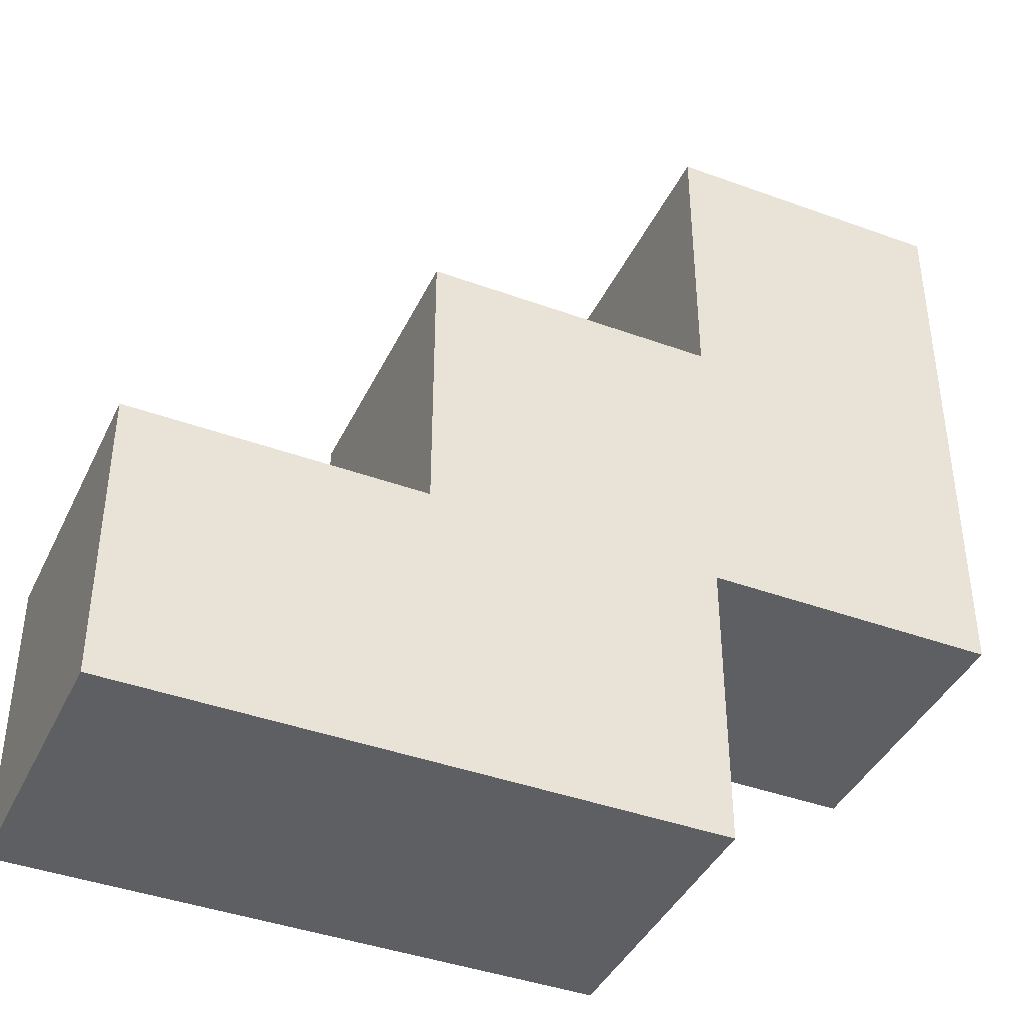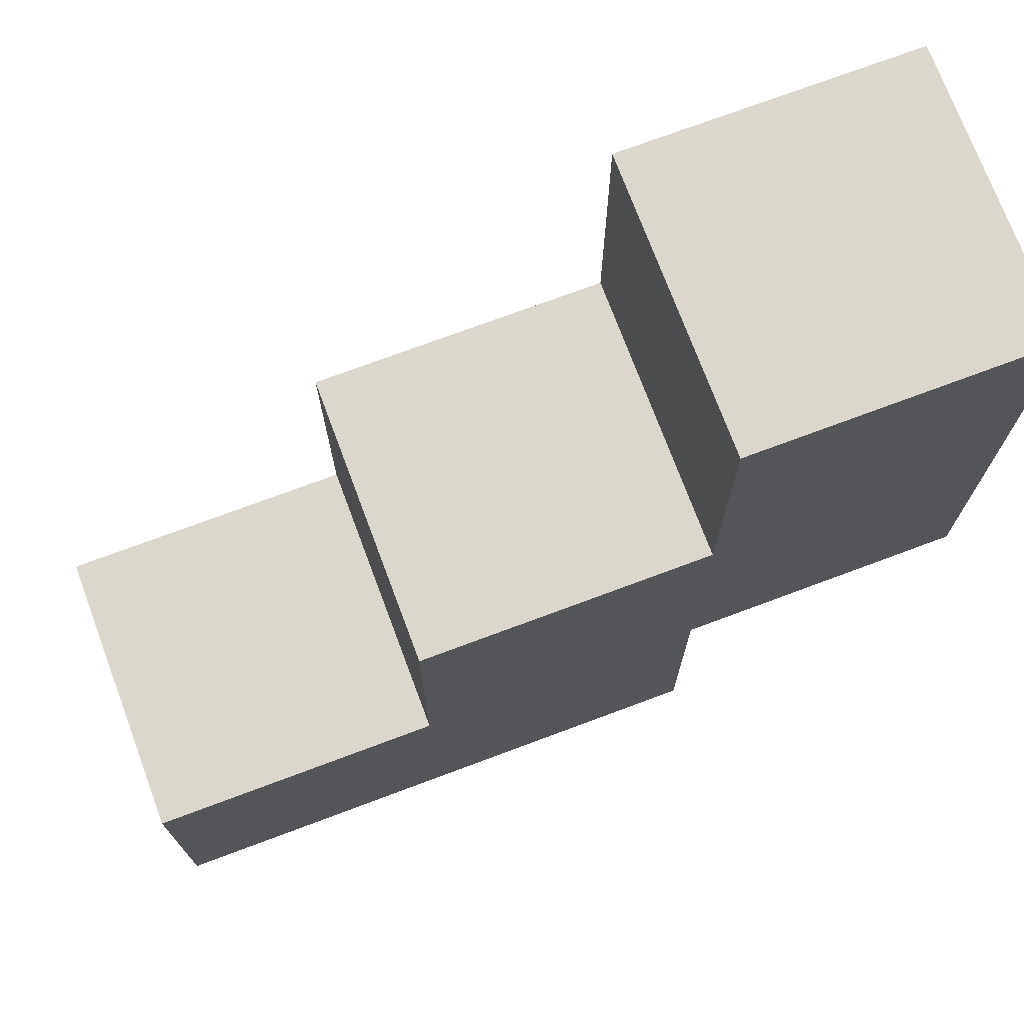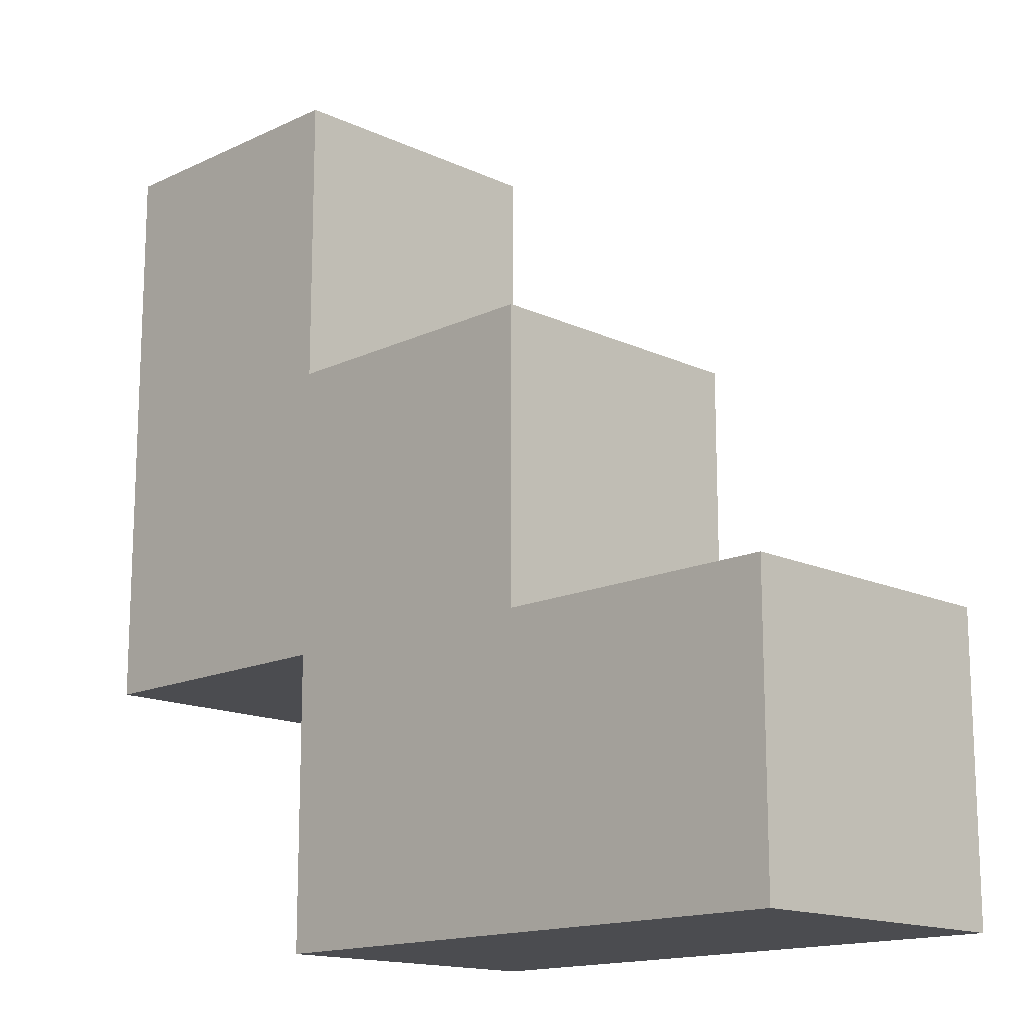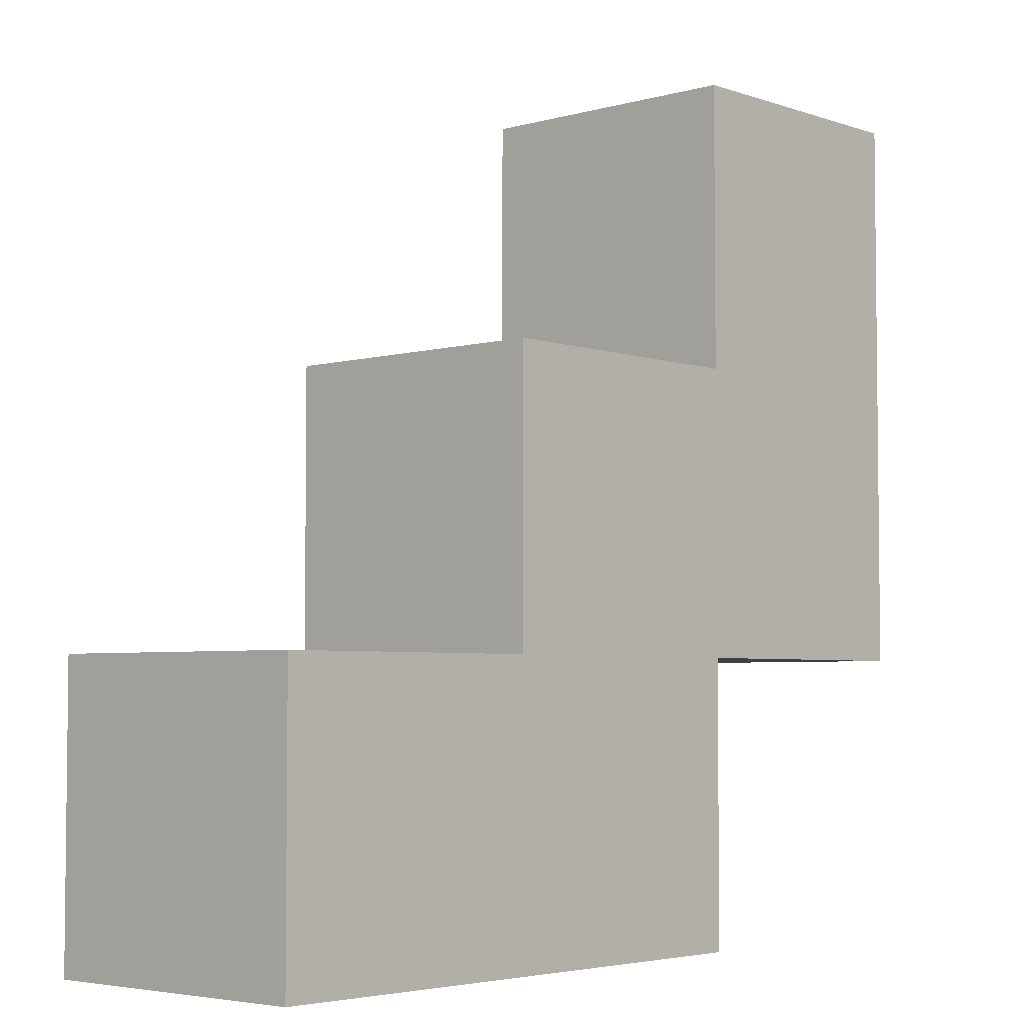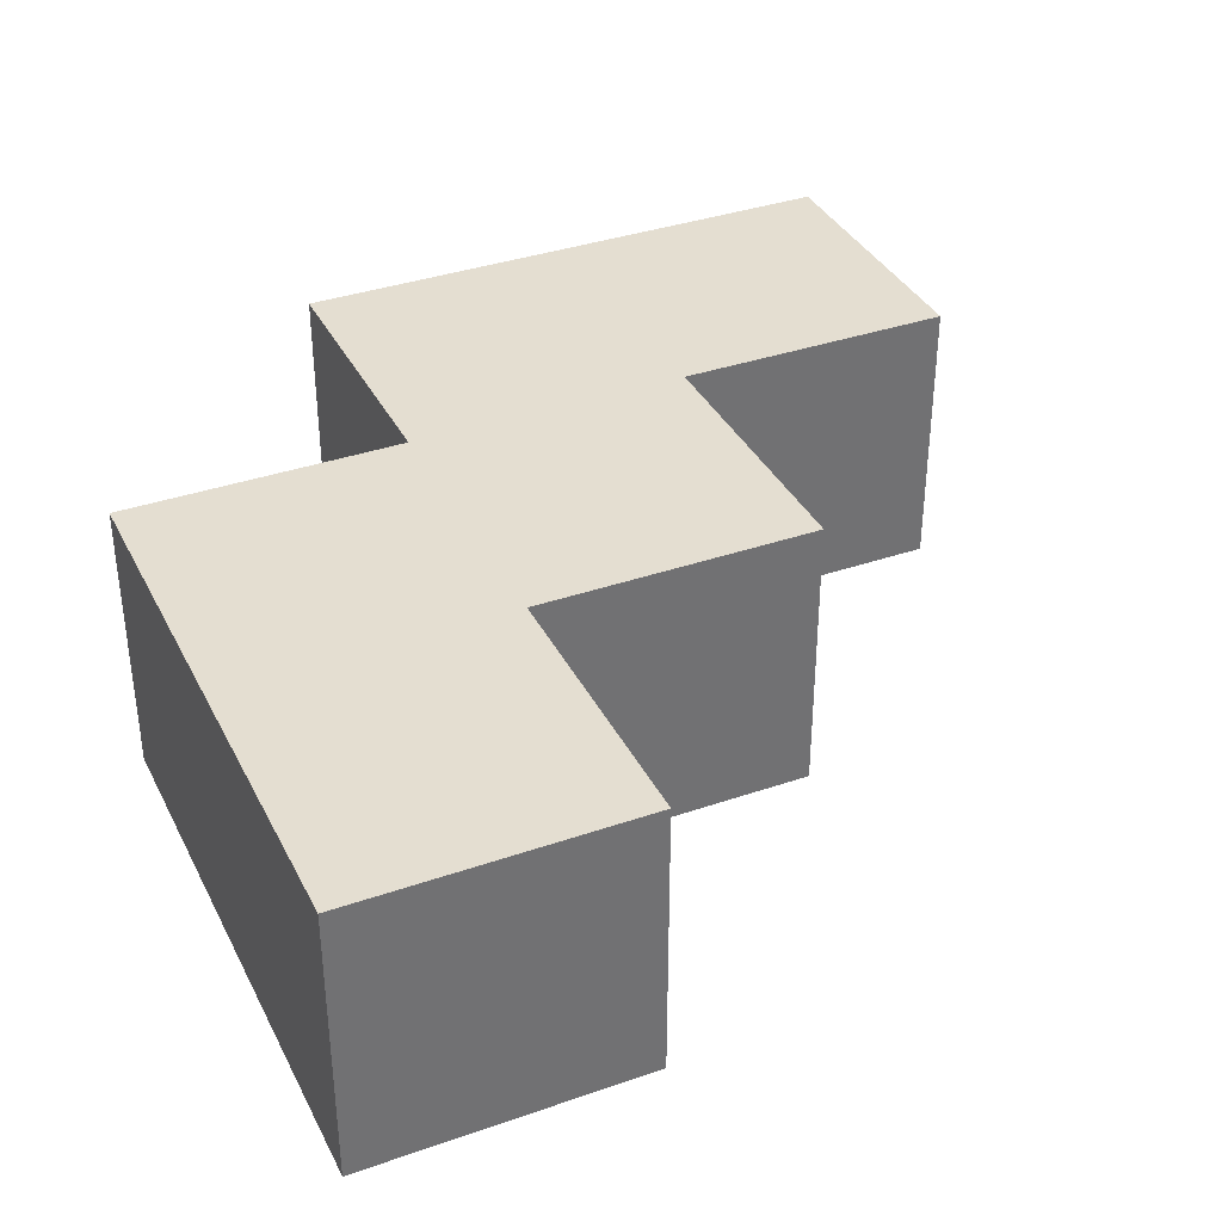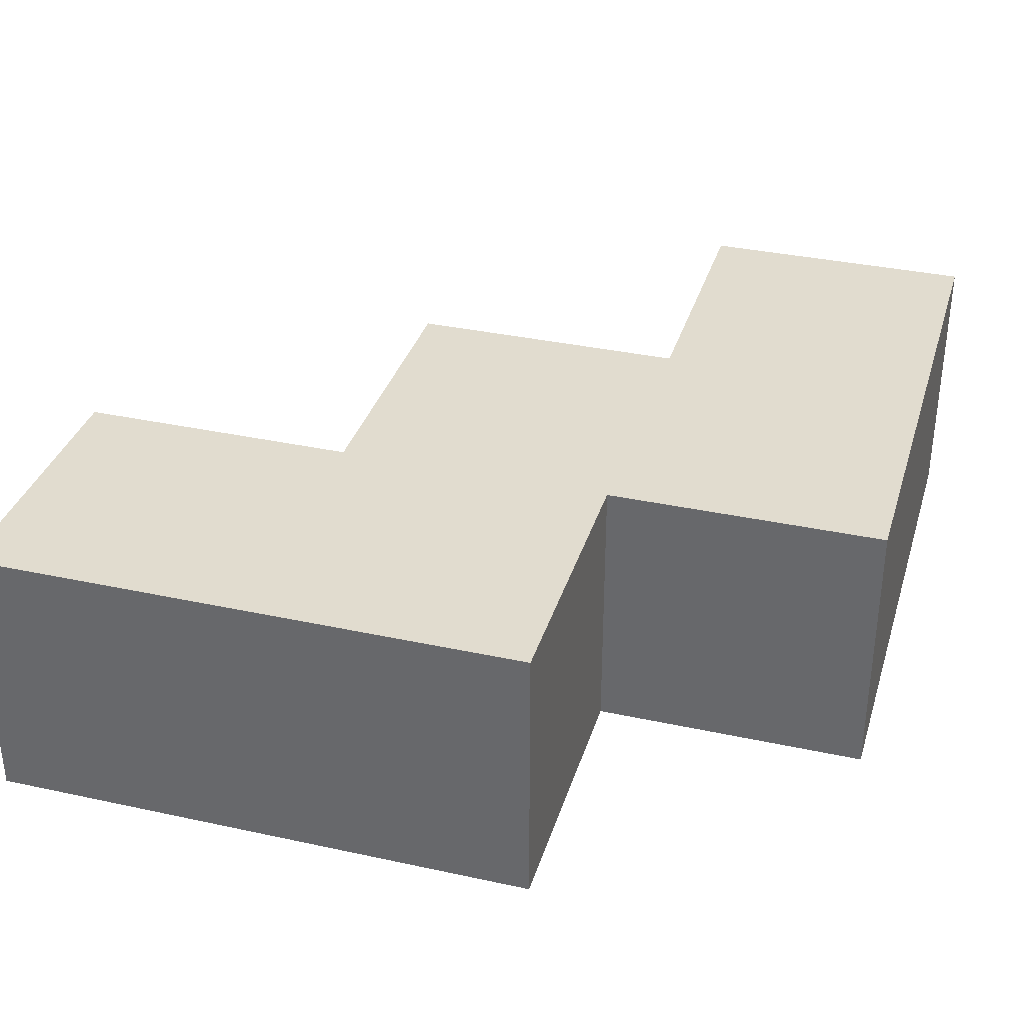
<metadata>
{"format":"obj","ext":"obj","renderer":"f3d","projection":"perspective","resolution":1024,"background":"white","views":[{"elev":-41.0,"azim":156.0,"up":"+Y"},{"elev":73.3,"azim":159.5,"up":"+Y"},{"elev":-15.2,"azim":45.2,"up":"+Y"},{"elev":-4.3,"azim":132.1,"up":"+Y"},{"elev":36.4,"azim":65.7,"up":"+Z"},{"elev":34.5,"azim":-73.7,"up":"+Z"}]}
</metadata>
<code>
v -5 7 0.5
v -5 7 -0.5
v -5 9 0.5
v -5 9 -0.5
v -4 6 0.5
v -4 6 -0.5
v -4 7 0.5
v -4 7 -0.5
v -4 8 0.5
v -4 8 -0.5
v -4 9 0.5
v -4 9 -0.5
v -3 7 0.5
v -3 7 -0.5
v -3 8 0.5
v -3 8 -0.5
v -2 6 0.5
v -2 6 -0.5
v -2 7 0.5
v -2 7 -0.5
v -5 7 0.5
v -5 9 0.5
v -4 6 0.5
v -4 7 0.5
v -4 8 0.5
v -4 9 0.5
v -3 7 0.5
v -3 8 0.5
v -2 6 0.5
v -2 7 0.5
v -5 7 -0.5
v -5 9 -0.5
v -4 6 -0.5
v -4 7 -0.5
v -4 8 -0.5
v -4 9 -0.5
v -3 7 -0.5
v -3 8 -0.5
v -2 6 -0.5
v -2 7 -0.5
v -4 6 0.5
v -2 6 0.5
v -4 6 -0.5
v -2 6 -0.5
v -5 7 0.5
v -4 7 0.5
v -5 7 -0.5
v -4 7 -0.5
v -3 7 0.5
v -2 7 0.5
v -3 7 -0.5
v -2 7 -0.5
v -4 8 0.5
v -3 8 0.5
v -4 8 -0.5
v -3 8 -0.5
v -5 9 0.5
v -4 9 0.5
v -5 9 -0.5
v -4 9 -0.5
f 3 2 1
f 4 2 3
f 7 6 5
f 8 6 7
f 9 10 11
f 11 10 12
f 13 14 15
f 15 14 16
f 17 18 19
f 19 18 20
f 24 22 21
f 25 22 24
f 26 22 25
f 27 24 23
f 27 25 24
f 28 25 27
f 29 27 23
f 30 27 29
f 31 32 34
f 34 32 35
f 35 32 36
f 33 34 37
f 34 35 37
f 37 35 38
f 33 37 39
f 39 37 40
f 43 42 41
f 44 42 43
f 47 46 45
f 48 46 47
f 49 50 51
f 51 50 52
f 53 54 55
f 55 54 56
f 57 58 59
f 59 58 60

</code>
